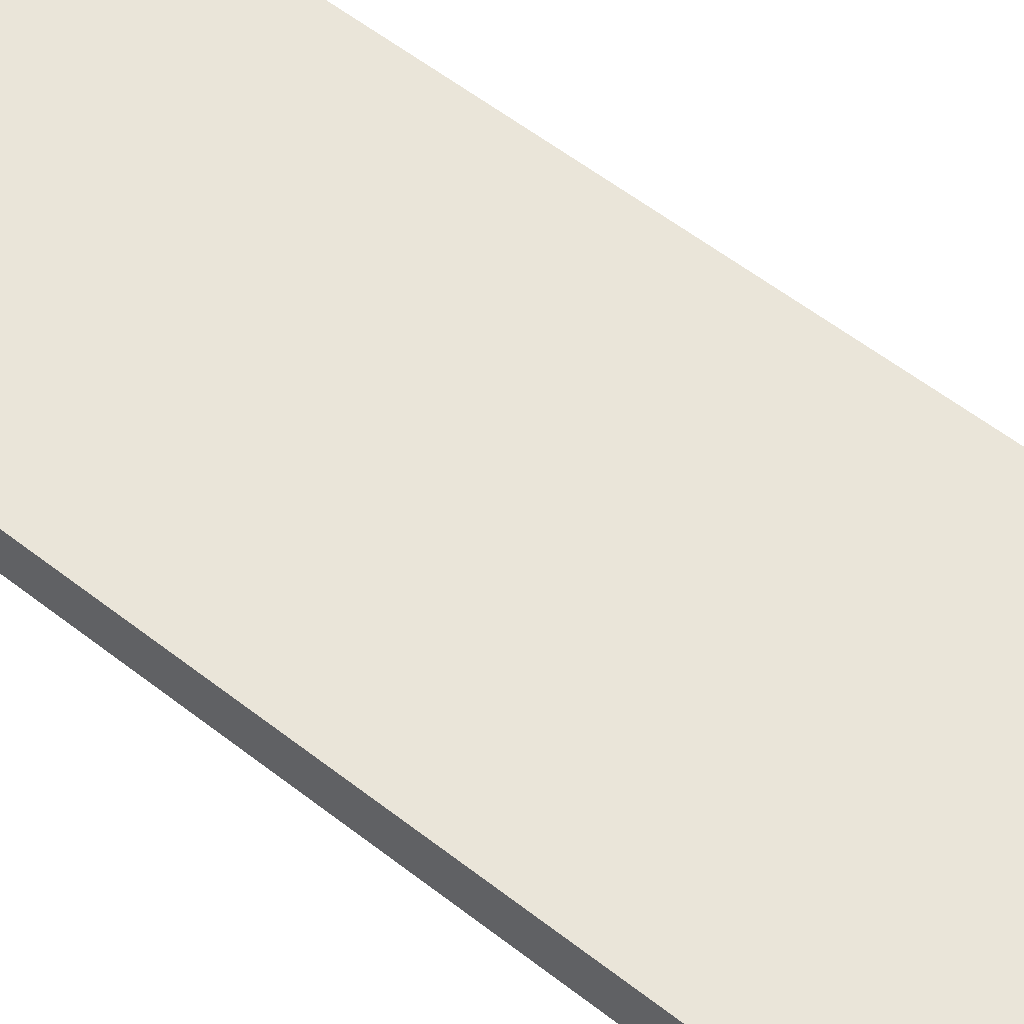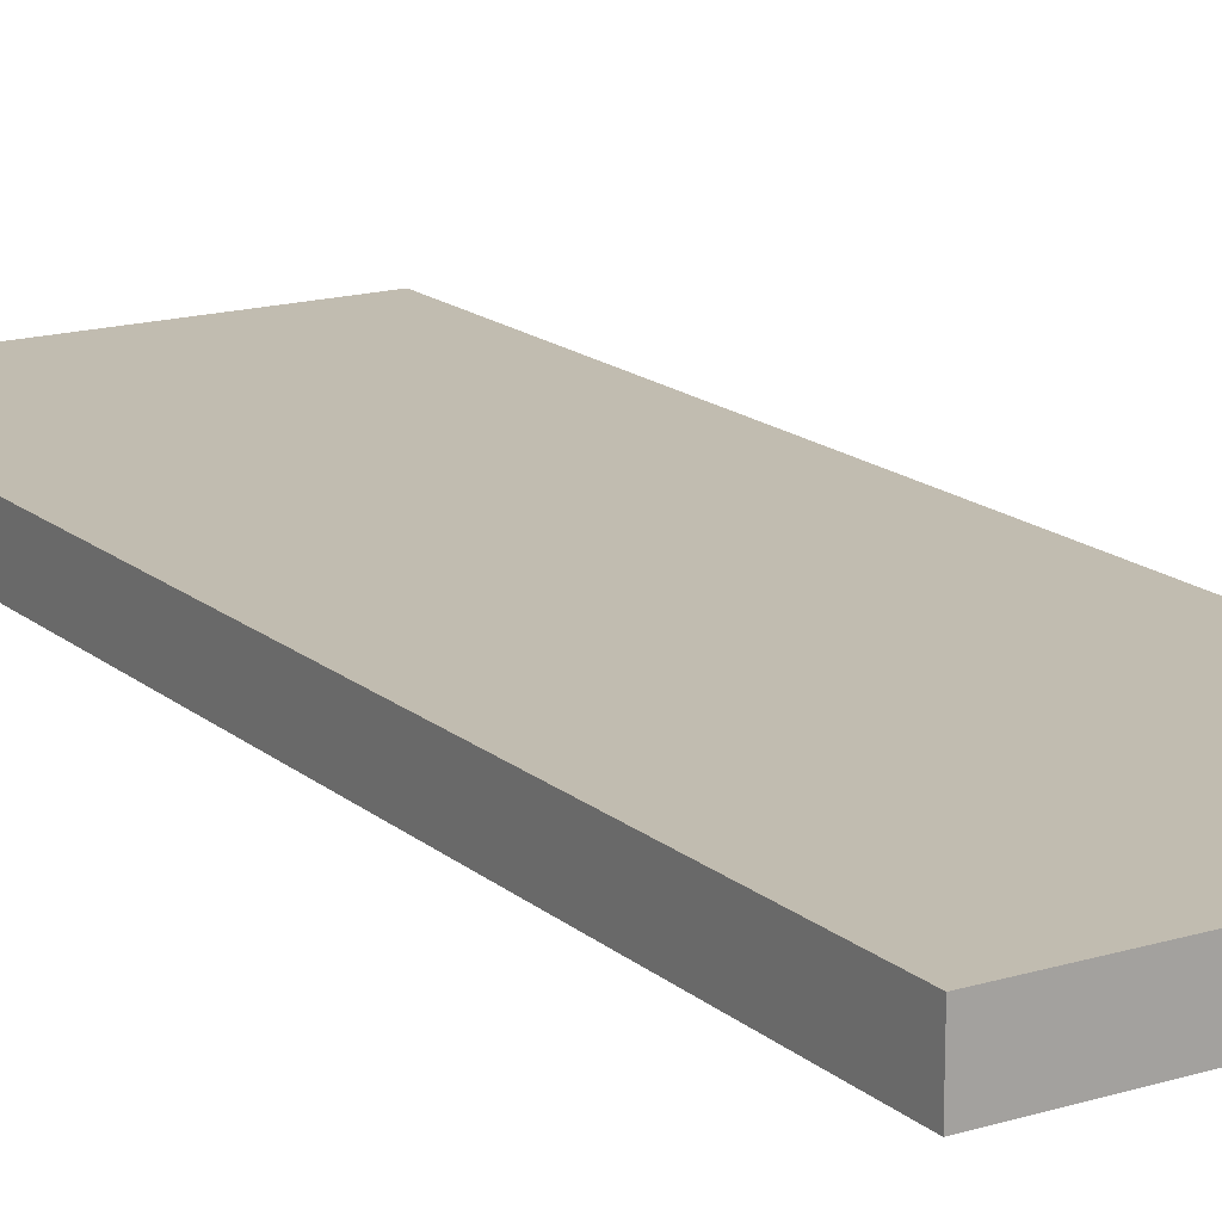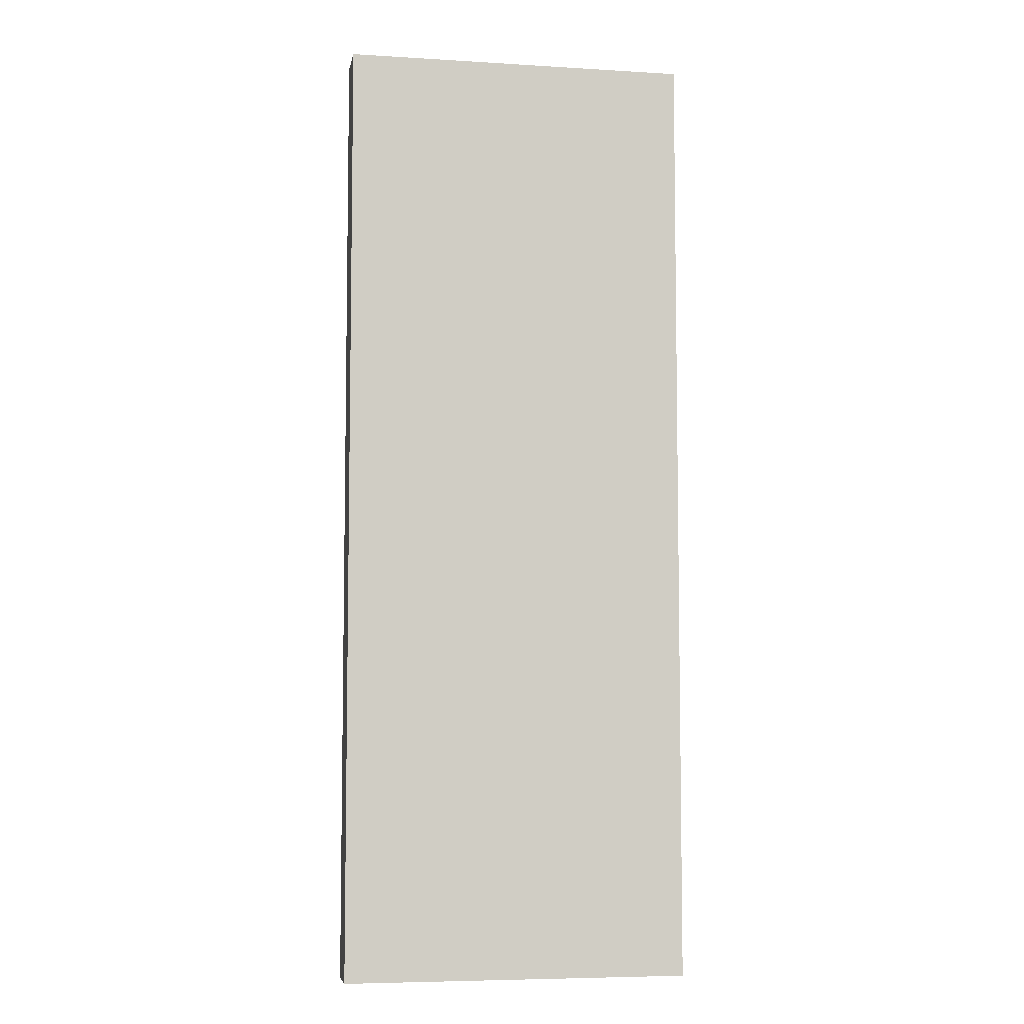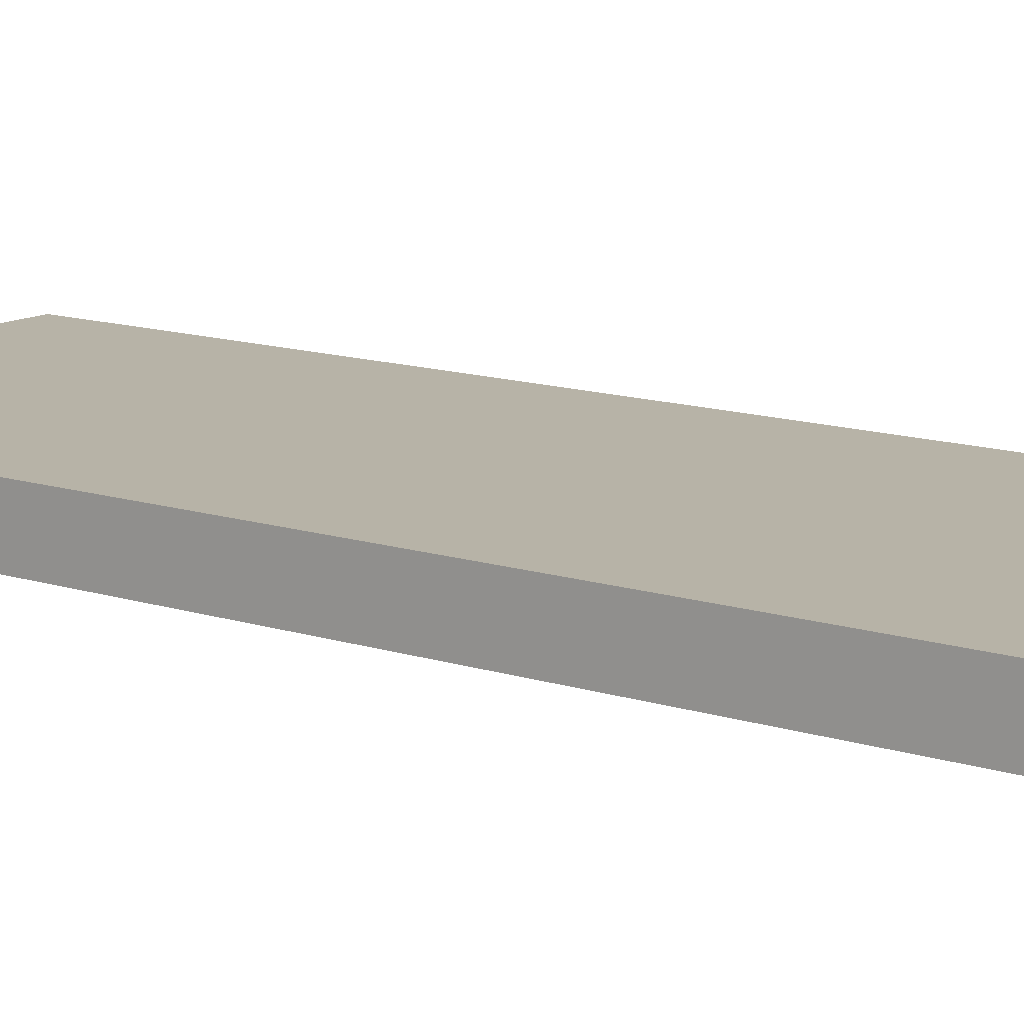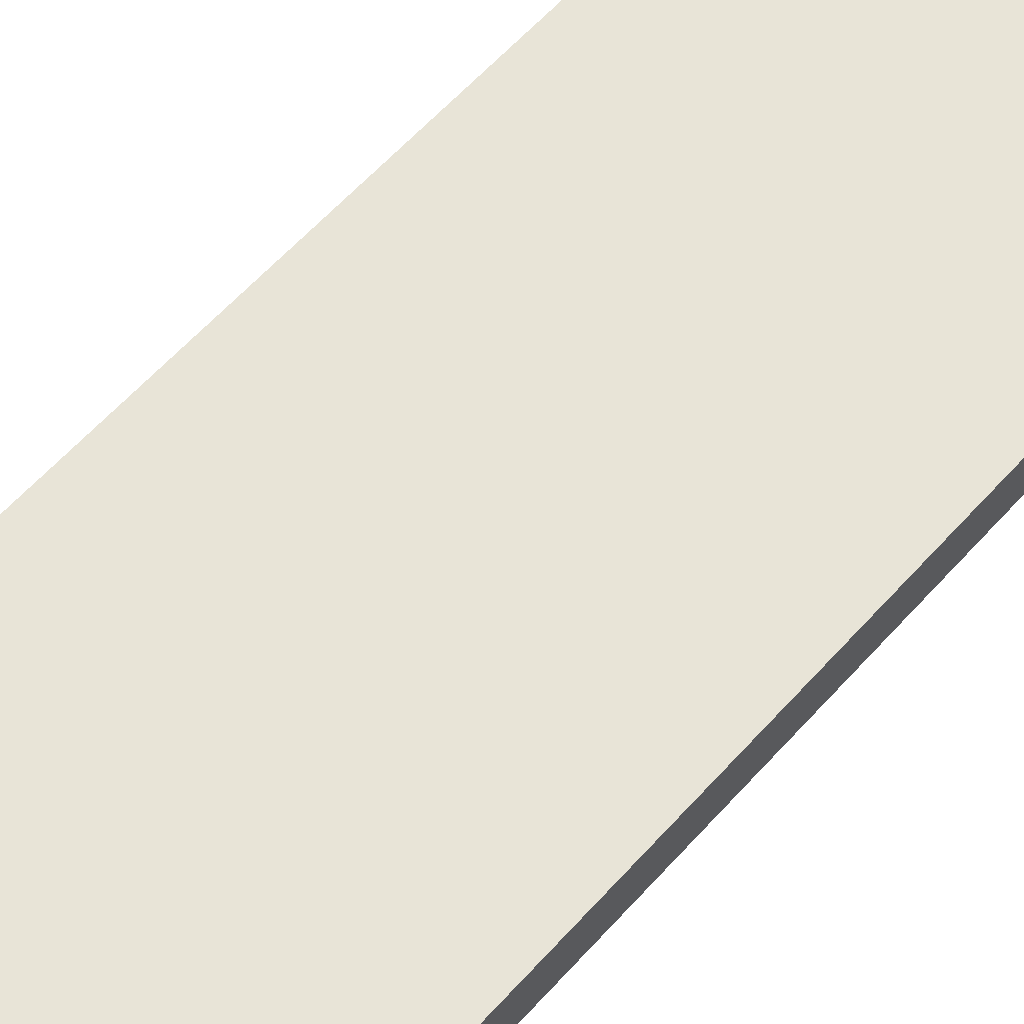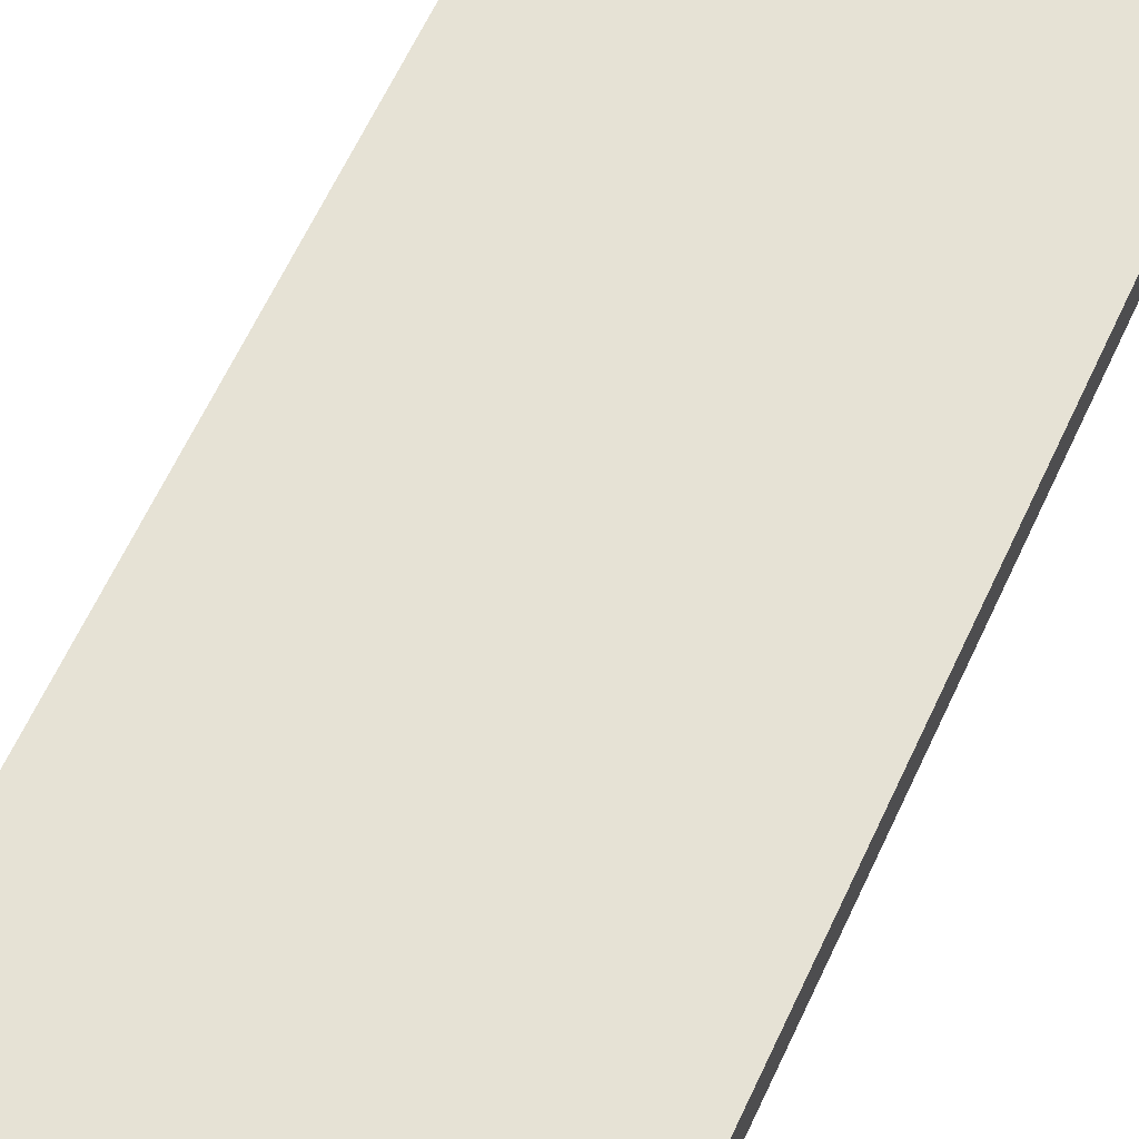
<metadata>
{"format":"obj","ext":"obj","renderer":"f3d","projection":"perspective","resolution":1024,"background":"white","views":[{"elev":57.7,"azim":-51.1,"up":"+Y"},{"elev":16.4,"azim":-31.7,"up":"+Y"},{"elev":-6.4,"azim":169.8,"up":"+Z"},{"elev":12.6,"azim":-52.6,"up":"+Y"},{"elev":61.3,"azim":41.9,"up":"+Y"},{"elev":63.9,"azim":25.0,"up":"+Y"}]}
</metadata>
<code>
g default
v 2.154 -0.8055 10.12
v 2.154 0.2292 10.12
v -5.293 -0.8055 10.12
v -5.293 0.2292 10.12
v -5.293 -0.8055 -10.38
v -5.293 0.2292 -10.38
v 2.154 -0.8055 -10.38
v 2.154 0.2292 -10.38
g polySurface1536 polySurface1470
f 1 2 3
f 3 2 4
f 3 4 5
f 5 4 6
f 5 6 7
f 7 6 8
f 7 8 1
f 1 8 2
f 2 8 4
f 4 8 6
f 7 1 5
f 5 1 3

</code>
